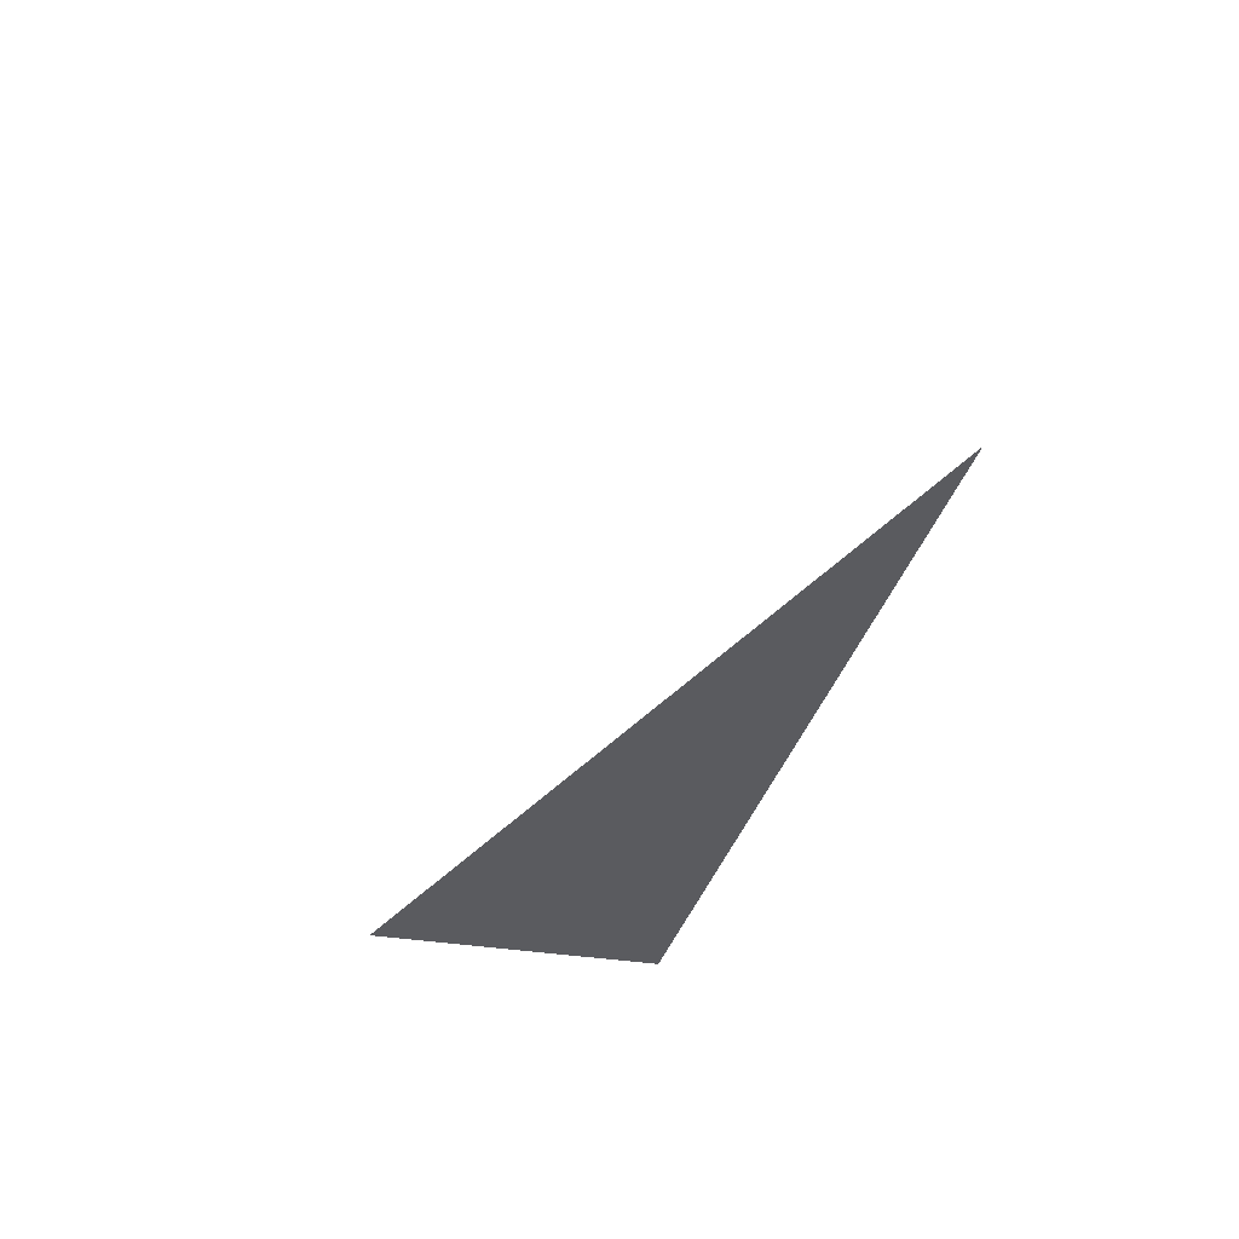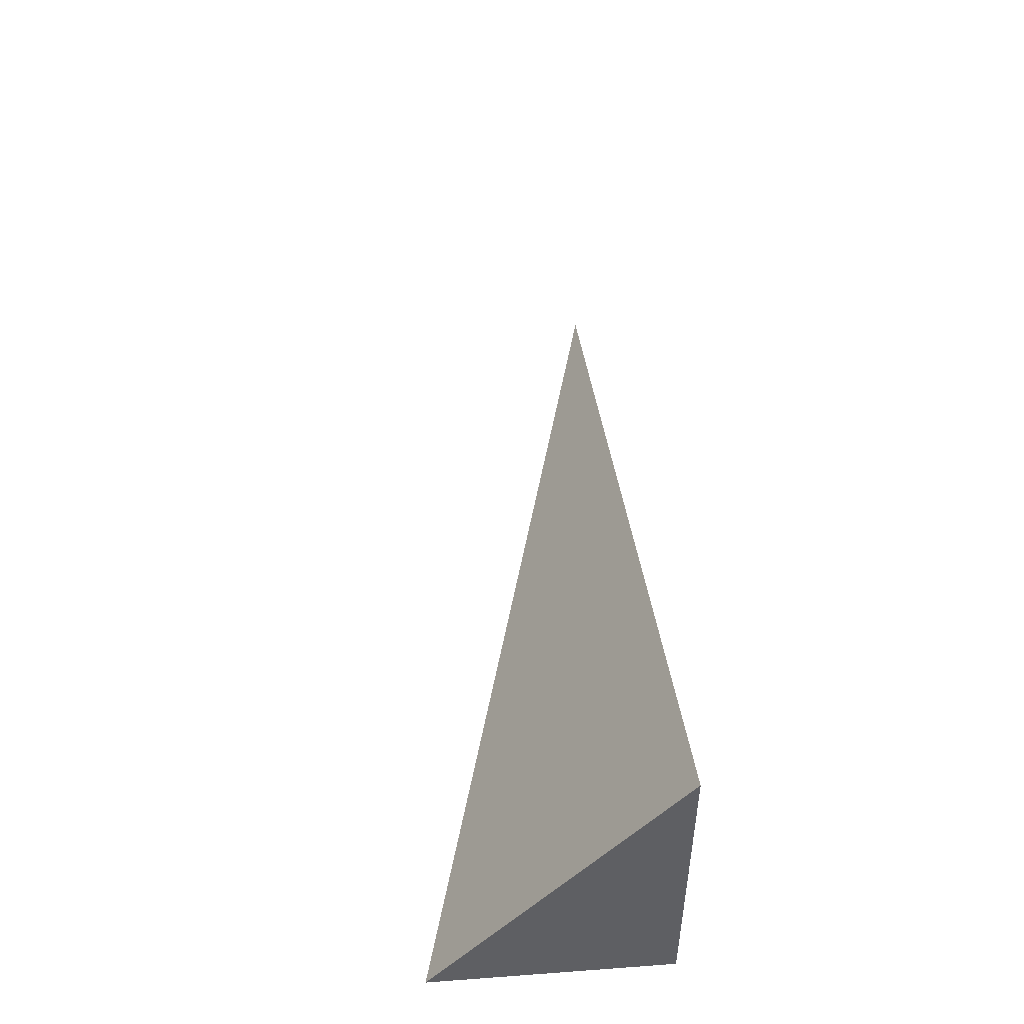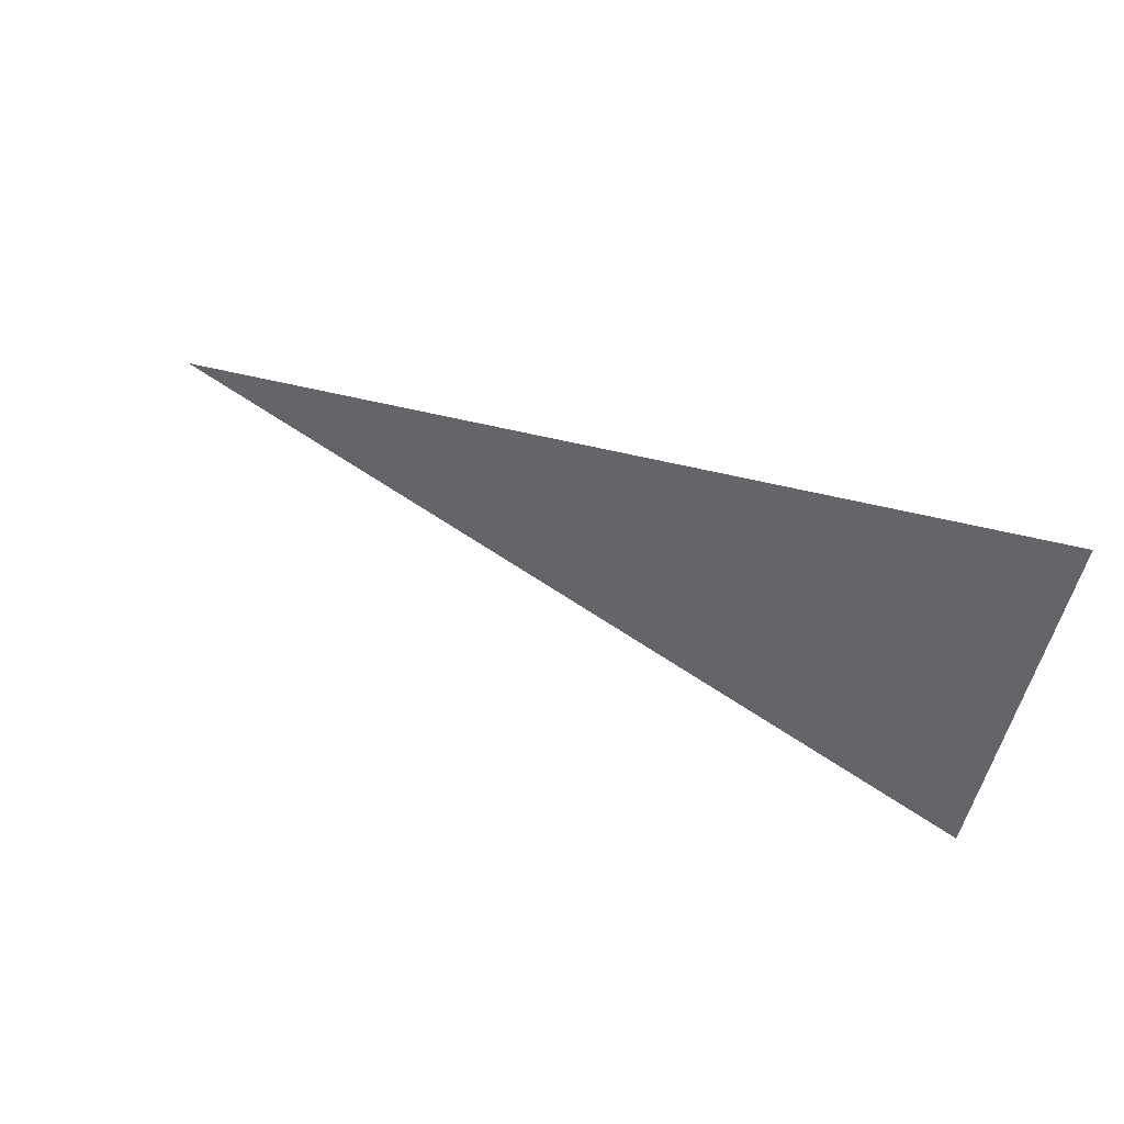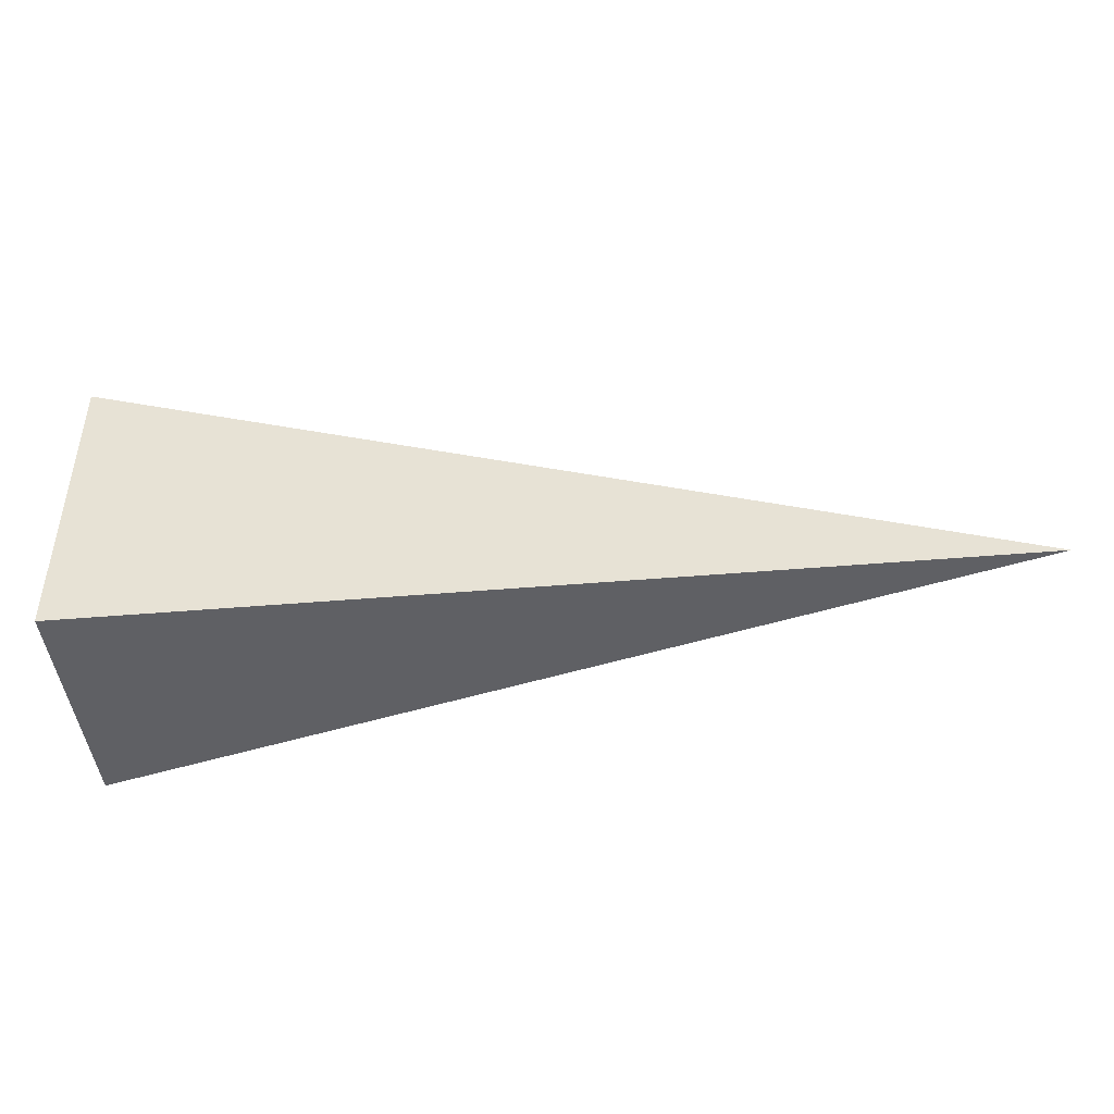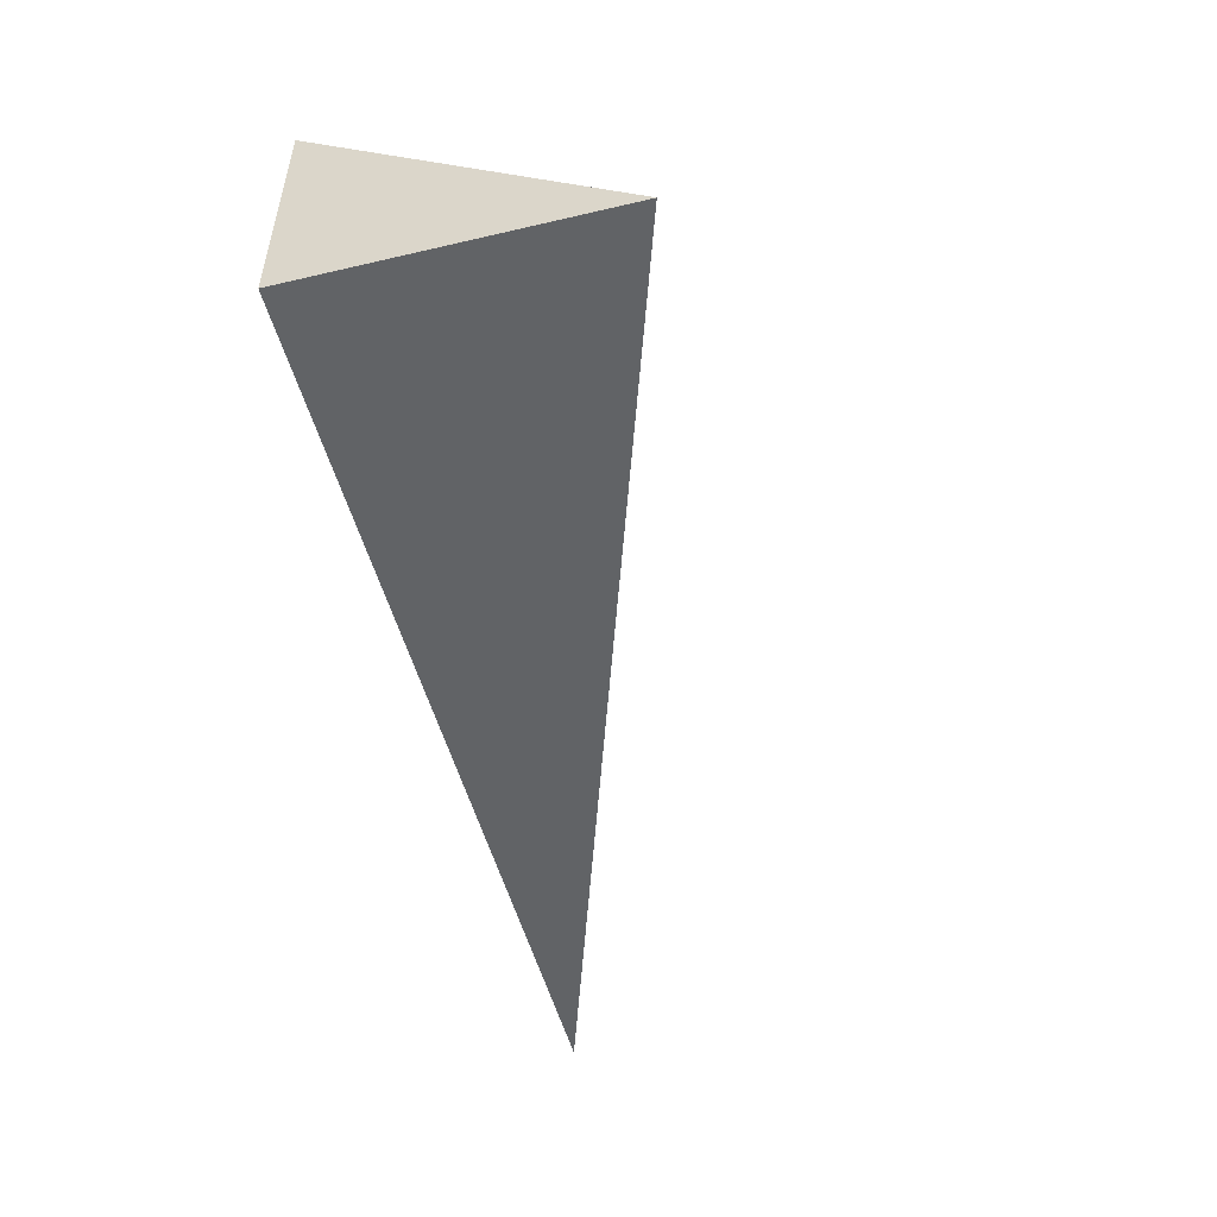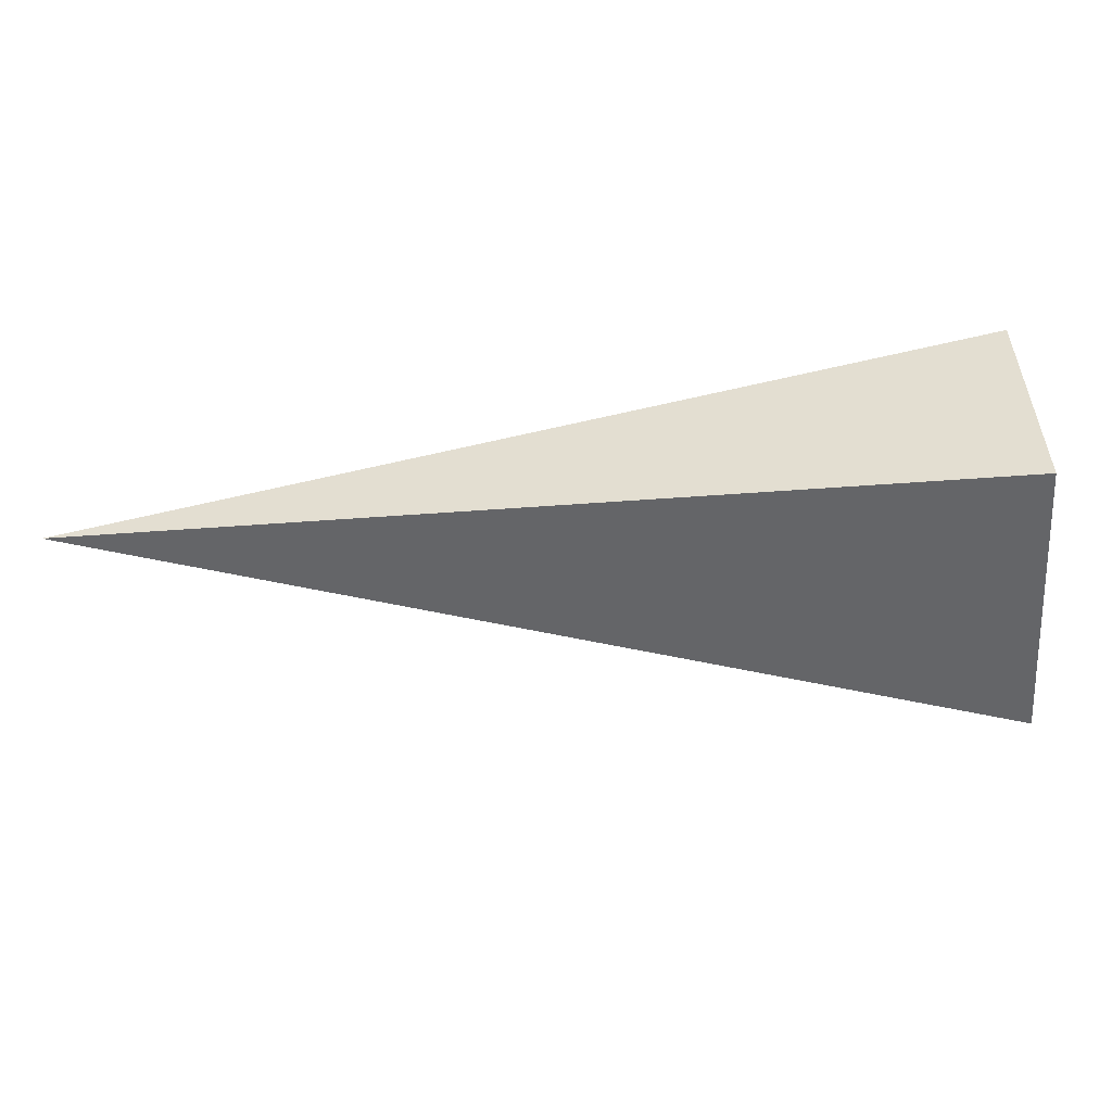
<metadata>
{"format":"obj","ext":"obj","renderer":"f3d","projection":"perspective","resolution":1024,"background":"white","views":[{"elev":-33.0,"azim":76.4,"up":"+Y"},{"elev":47.8,"azim":-94.7,"up":"+Z"},{"elev":77.2,"azim":-162.4,"up":"+Z"},{"elev":-44.3,"azim":5.7,"up":"+Z"},{"elev":-50.8,"azim":-75.7,"up":"+Y"},{"elev":-51.6,"azim":-175.4,"up":"+Y"}]}
</metadata>
<code>
v -0.33 -0.08668 -0.1102
v 0.9901 -0.08668 -0.1102
v -0.33 0.26 -0.1102
v -0.33 -0.08668 0.3305
v -0.33 0.08668 -0.1102
v 0.33 0.08668 -0.1102
v 0.33 -0.08668 -0.1102
v 0.33 -0.08668 0.1102
v -0.33 -0.08668 0.1102
v -0.33 0.08668 0.1102
v -0.33 6.939e-18 -0.1102
v 0 6.939e-18 -0.1102
v 0 -0.08668 -0.1102
v -0.33 0.1734 -0.1102
v 0 0.1734 -0.1102
v 0 0.08668 -0.1102
v 0.6601 6.939e-18 -0.1102
v 0.6601 -0.08668 -0.1102
v 0.33 6.939e-18 -0.1102
v 0 -0.08668 6.939e-18
v -0.33 -0.08668 6.939e-18
v 0.6601 -0.08668 6.939e-18
v 0.33 -0.08668 6.939e-18
v 0 -0.08668 0.2203
v -0.33 -0.08668 0.2203
v 0 -0.08668 0.1102
v -0.33 0.08668 6.939e-18
v -0.33 0.1734 6.939e-18
v -0.33 6.939e-18 6.939e-18
v -0.33 6.939e-18 0.2203
v -0.33 6.939e-18 0.1102
v 0.33 6.939e-18 6.939e-18
v 0 0.08668 6.939e-18
v 0 6.939e-18 0.1102
v -0.33 -0.04334 -0.1102
v -0.165 -0.04334 -0.1102
v -0.165 -0.08668 -0.1102
v -0.33 0.04334 -0.1102
v -0.165 0.04334 -0.1102
v -0.165 6.939e-18 -0.1102
v 0.165 -0.04334 -0.1102
v 0.165 -0.08668 -0.1102
v 0 -0.04334 -0.1102
v -0.33 0.13 -0.1102
v -0.165 0.13 -0.1102
v -0.165 0.08668 -0.1102
v -0.33 0.2167 -0.1102
v -0.165 0.2167 -0.1102
v -0.165 0.1734 -0.1102
v 0.165 0.13 -0.1102
v 0.165 0.08668 -0.1102
v 0 0.13 -0.1102
v 0.4951 0.04334 -0.1102
v 0.4951 6.939e-18 -0.1102
v 0.33 0.04334 -0.1102
v 0.8251 -0.04334 -0.1102
v 0.8251 -0.08668 -0.1102
v 0.6601 -0.04334 -0.1102
v 0.4951 -0.08668 -0.1102
v 0.33 -0.04334 -0.1102
v 0.4951 -0.04334 -0.1102
v 0 0.04334 -0.1102
v 0.165 0.04334 -0.1102
v 0.165 6.939e-18 -0.1102
v -0.165 -0.08668 -0.05508
v -0.33 -0.08668 -0.05508
v 0.165 -0.08668 -0.05508
v 0 -0.08668 -0.05508
v -0.165 -0.08668 0.05508
v -0.33 -0.08668 0.05508
v -0.165 -0.08668 6.939e-18
v 0.4951 -0.08668 -0.05508
v 0.33 -0.08668 -0.05508
v 0.8251 -0.08668 -0.05508
v 0.6601 -0.08668 -0.05508
v 0.4951 -0.08668 0.05508
v 0.33 -0.08668 0.05508
v 0.4951 -0.08668 6.939e-18
v 0.165 -0.08668 0.1652
v 0 -0.08668 0.1652
v 0.165 -0.08668 0.1102
v -0.165 -0.08668 0.2754
v -0.33 -0.08668 0.2754
v -0.165 -0.08668 0.2203
v -0.33 -0.08668 0.1652
v -0.165 -0.08668 0.1102
v -0.165 -0.08668 0.1652
v 0.165 -0.08668 6.939e-18
v 0.165 -0.08668 0.05508
v 0 -0.08668 0.05508
v -0.33 0.1734 -0.05508
v -0.33 0.2167 -0.05508
v -0.33 0.08668 -0.05508
v -0.33 0.13 -0.05508
v -0.33 0.08668 0.05508
v -0.33 0.13 0.05508
v -0.33 0.13 6.939e-18
v -0.33 6.939e-18 -0.05508
v -0.33 0.04334 -0.05508
v -0.33 -0.04334 -0.05508
v -0.33 -0.04334 0.05508
v -0.33 -0.04334 6.939e-18
v -0.33 -0.04334 0.1652
v -0.33 -0.04334 0.1102
v -0.33 -0.04334 0.2754
v -0.33 -0.04334 0.2203
v -0.33 0.04334 0.1652
v -0.33 0.04334 0.1102
v -0.33 6.939e-18 0.1652
v -0.33 0.04334 6.939e-18
v -0.33 6.939e-18 0.05508
v -0.33 0.04334 0.05508
v 0.6601 -0.04334 -0.05508
v 0.33 0.04334 -0.05508
v 0.4951 6.939e-18 -0.05508
v 0.33 -0.04334 0.05508
v 0.4951 -0.04334 6.939e-18
v 0 0.13 -0.05508
v 0.165 0.08668 -0.05508
v -0.165 0.1734 -0.05508
v -0.165 0.08668 0.05508
v -0.165 0.13 6.939e-18
v -0.165 6.939e-18 0.1652
v -0.165 0.04334 0.1102
v -0.165 -0.04334 0.2203
v 0.165 -0.04334 0.1102
v 0 -0.04334 0.1652
v 0.165 0.04334 6.939e-18
v 0 0.04334 0.05508
v 0.165 6.939e-18 0.05508
f 1 35 37
f 35 11 36
f 36 13 37
f 35 36 37
f 11 38 40
f 38 5 39
f 39 12 40
f 38 39 40
f 12 41 43
f 41 7 42
f 42 13 43
f 41 42 43
f 11 40 36
f 40 12 43
f 43 13 36
f 40 43 36
f 5 44 46
f 44 14 45
f 45 16 46
f 44 45 46
f 14 47 49
f 47 3 48
f 48 15 49
f 47 48 49
f 15 50 52
f 50 6 51
f 51 16 52
f 50 51 52
f 14 49 45
f 49 15 52
f 52 16 45
f 49 52 45
f 6 53 55
f 53 17 54
f 54 19 55
f 53 54 55
f 17 56 58
f 56 2 57
f 57 18 58
f 56 57 58
f 18 59 61
f 59 7 60
f 60 19 61
f 59 60 61
f 17 58 54
f 58 18 61
f 61 19 54
f 58 61 54
f 5 46 39
f 46 16 62
f 62 12 39
f 46 62 39
f 16 51 63
f 51 6 55
f 55 19 63
f 51 55 63
f 19 60 64
f 60 7 41
f 41 12 64
f 60 41 64
f 16 63 62
f 63 19 64
f 64 12 62
f 63 64 62
f 1 37 66
f 37 13 65
f 65 21 66
f 37 65 66
f 13 42 68
f 42 7 67
f 67 20 68
f 42 67 68
f 20 69 71
f 69 9 70
f 70 21 71
f 69 70 71
f 13 68 65
f 68 20 71
f 71 21 65
f 68 71 65
f 7 59 73
f 59 18 72
f 72 23 73
f 59 72 73
f 18 57 75
f 57 2 74
f 74 22 75
f 57 74 75
f 22 76 78
f 76 8 77
f 77 23 78
f 76 77 78
f 18 75 72
f 75 22 78
f 78 23 72
f 75 78 72
f 8 79 81
f 79 24 80
f 80 26 81
f 79 80 81
f 24 82 84
f 82 4 83
f 83 25 84
f 82 83 84
f 25 85 87
f 85 9 86
f 86 26 87
f 85 86 87
f 24 84 80
f 84 25 87
f 87 26 80
f 84 87 80
f 7 73 67
f 73 23 88
f 88 20 67
f 73 88 67
f 23 77 89
f 77 8 81
f 81 26 89
f 77 81 89
f 26 86 90
f 86 9 69
f 69 20 90
f 86 69 90
f 23 89 88
f 89 26 90
f 90 20 88
f 89 90 88
f 3 47 92
f 47 14 91
f 91 28 92
f 47 91 92
f 14 44 94
f 44 5 93
f 93 27 94
f 44 93 94
f 27 95 97
f 95 10 96
f 96 28 97
f 95 96 97
f 14 94 91
f 94 27 97
f 97 28 91
f 94 97 91
f 5 38 99
f 38 11 98
f 98 29 99
f 38 98 99
f 11 35 100
f 35 1 66
f 66 21 100
f 35 66 100
f 21 70 102
f 70 9 101
f 101 29 102
f 70 101 102
f 11 100 98
f 100 21 102
f 102 29 98
f 100 102 98
f 9 85 104
f 85 25 103
f 103 31 104
f 85 103 104
f 25 83 106
f 83 4 105
f 105 30 106
f 83 105 106
f 30 107 109
f 107 10 108
f 108 31 109
f 107 108 109
f 25 106 103
f 106 30 109
f 109 31 103
f 106 109 103
f 5 99 93
f 99 29 110
f 110 27 93
f 99 110 93
f 29 101 111
f 101 9 104
f 104 31 111
f 101 104 111
f 31 108 112
f 108 10 95
f 95 27 112
f 108 95 112
f 29 111 110
f 111 31 112
f 112 27 110
f 111 112 110
f 2 56 74
f 56 17 113
f 113 22 74
f 56 113 74
f 17 53 115
f 53 6 114
f 114 32 115
f 53 114 115
f 32 116 117
f 116 8 76
f 76 22 117
f 116 76 117
f 17 115 113
f 115 32 117
f 117 22 113
f 115 117 113
f 6 50 119
f 50 15 118
f 118 33 119
f 50 118 119
f 15 48 120
f 48 3 92
f 92 28 120
f 48 92 120
f 28 96 122
f 96 10 121
f 121 33 122
f 96 121 122
f 15 120 118
f 120 28 122
f 122 33 118
f 120 122 118
f 10 107 124
f 107 30 123
f 123 34 124
f 107 123 124
f 30 105 125
f 105 4 82
f 82 24 125
f 105 82 125
f 24 79 127
f 79 8 126
f 126 34 127
f 79 126 127
f 30 125 123
f 125 24 127
f 127 34 123
f 125 127 123
f 6 119 114
f 119 33 128
f 128 32 114
f 119 128 114
f 33 121 129
f 121 10 124
f 124 34 129
f 121 124 129
f 34 126 130
f 126 8 116
f 116 32 130
f 126 116 130
f 33 129 128
f 129 34 130
f 130 32 128
f 129 130 128

</code>
